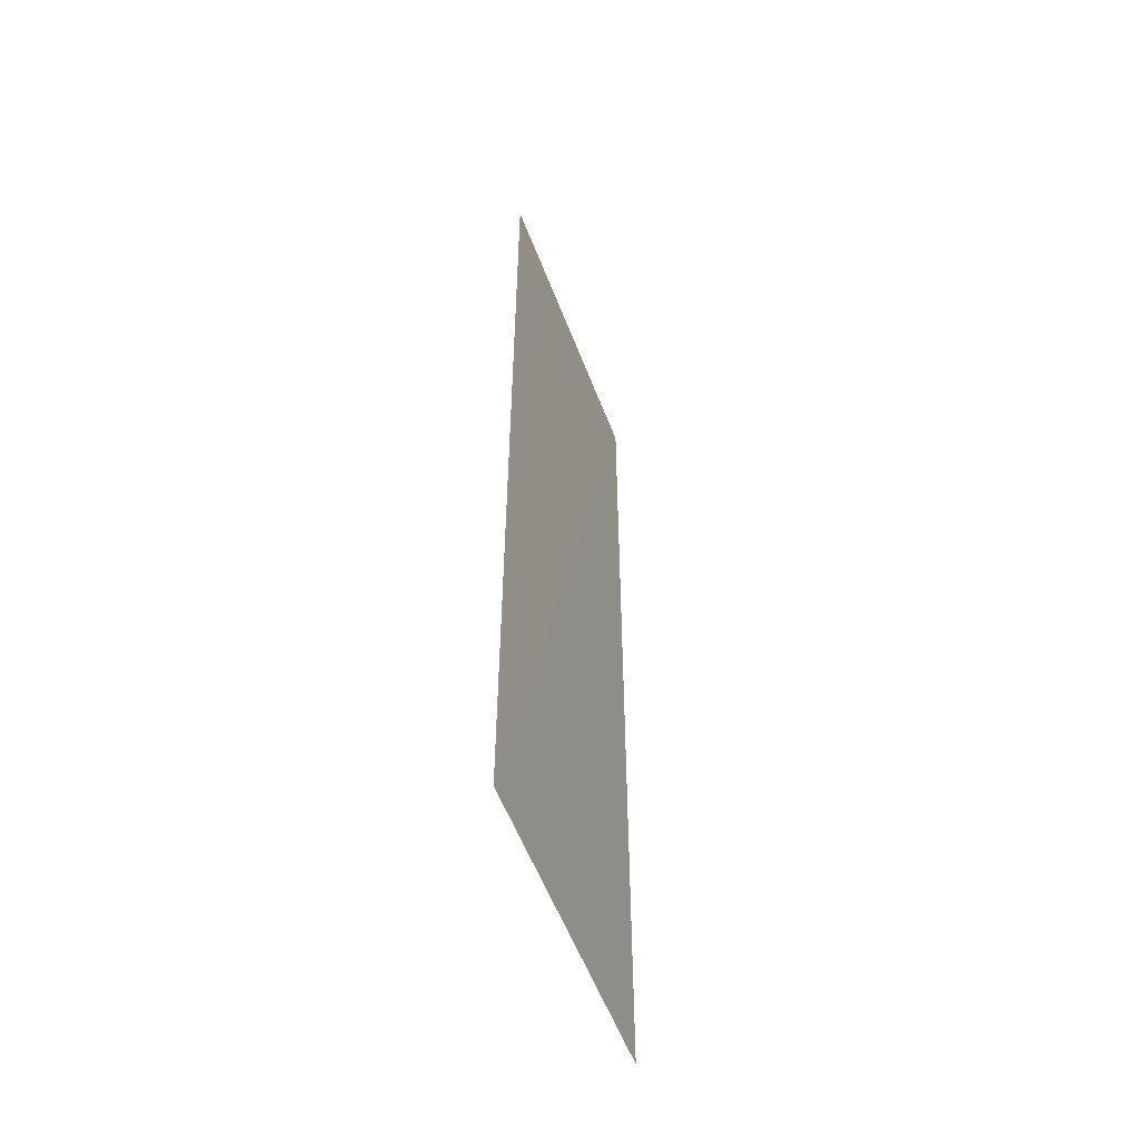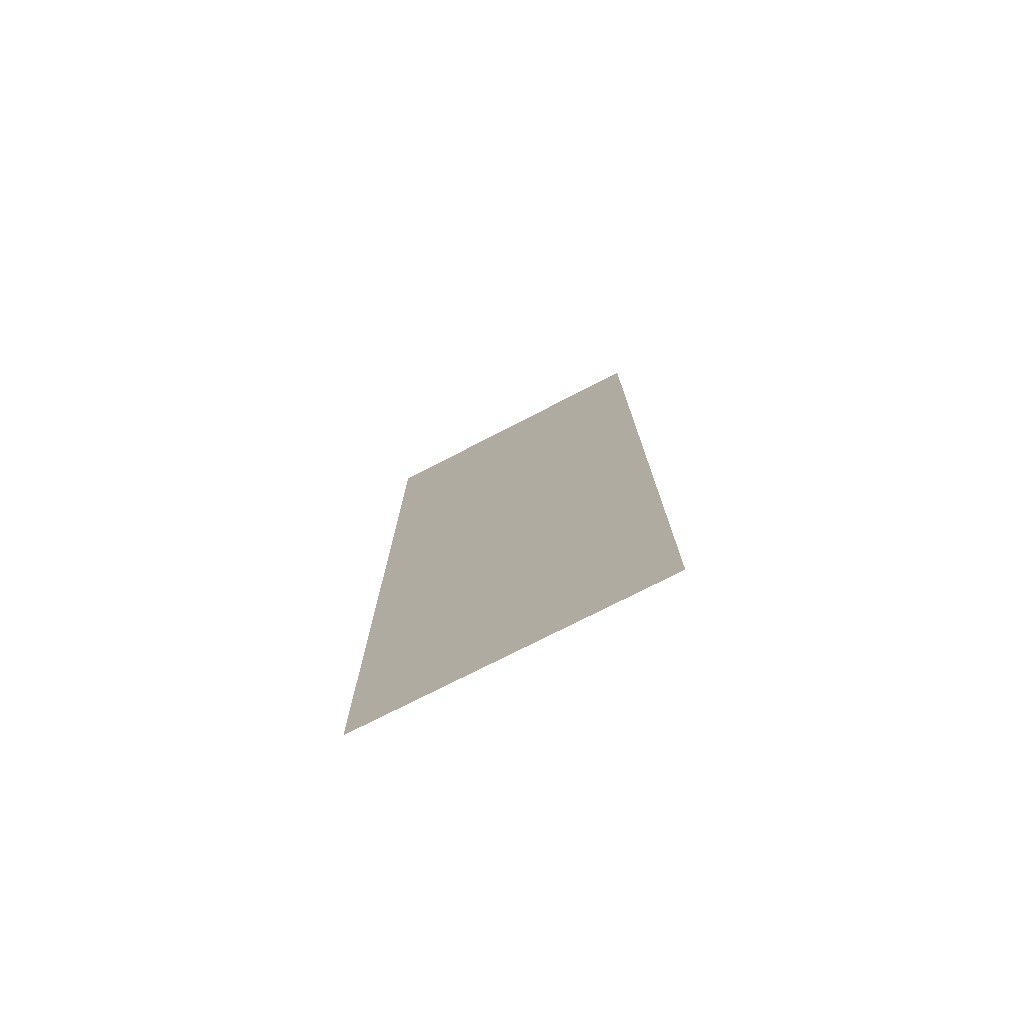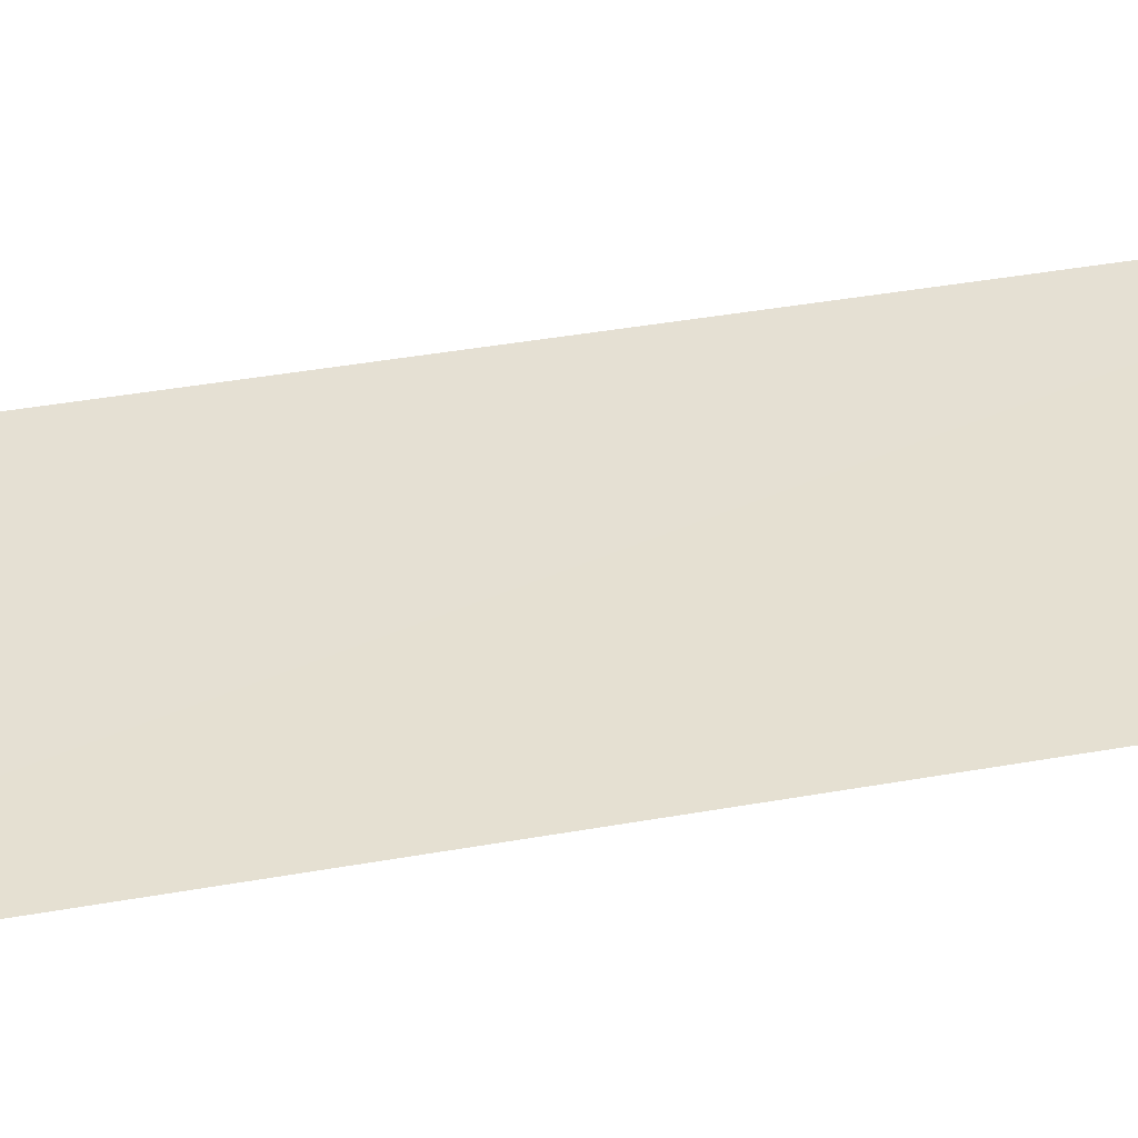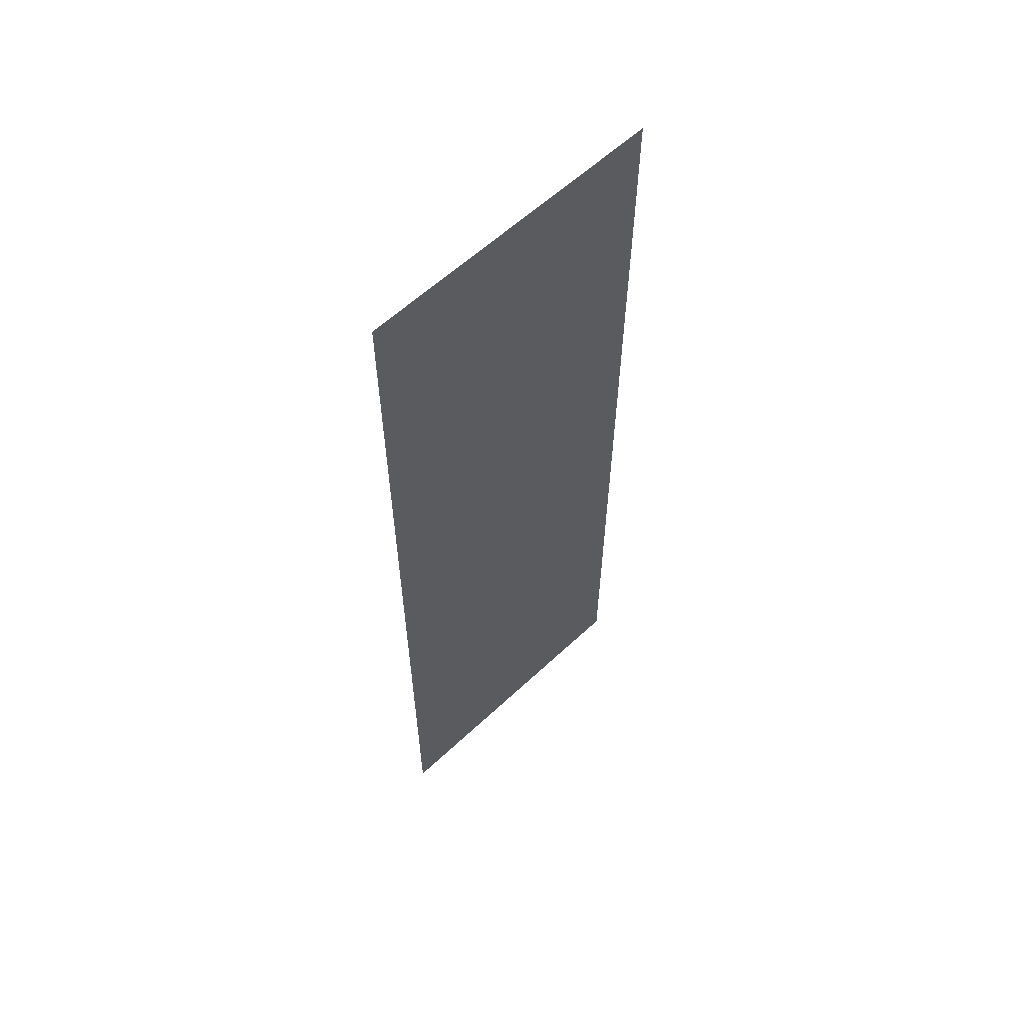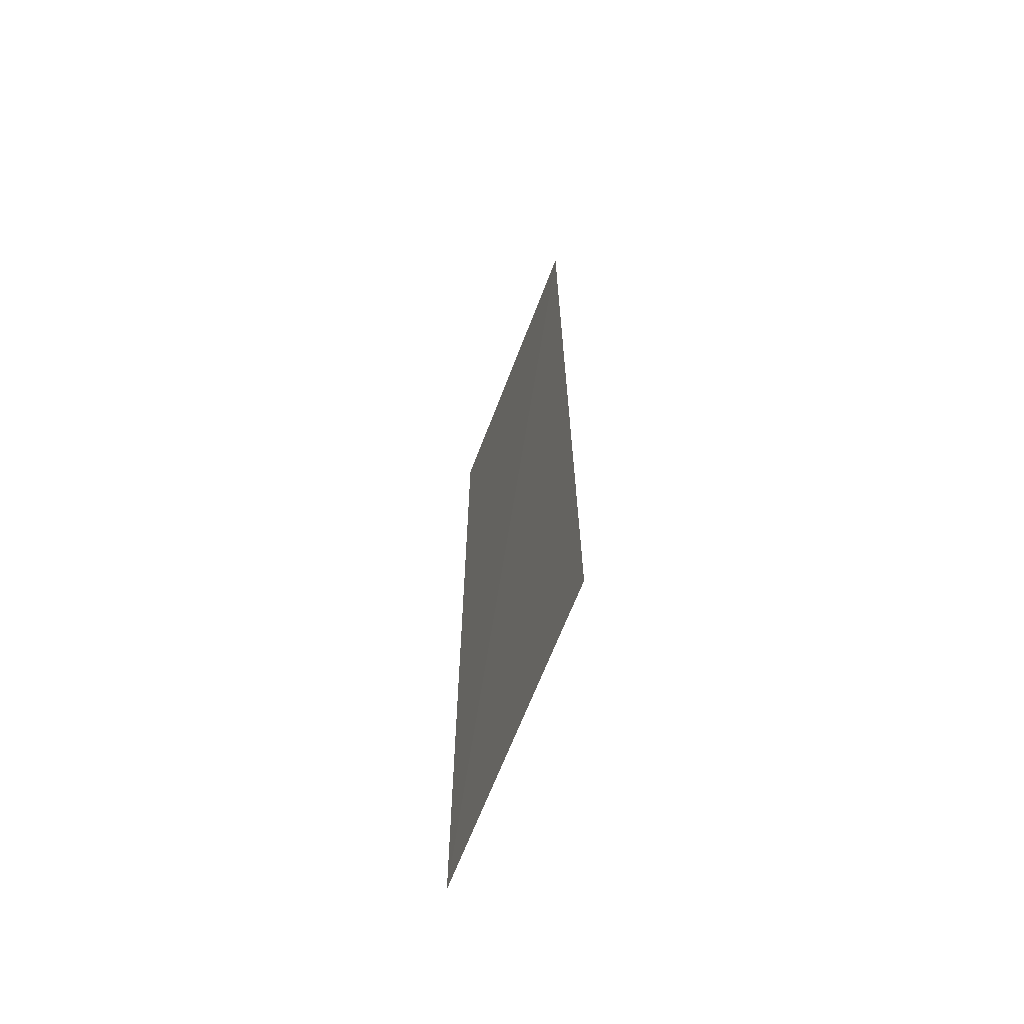
<metadata>
{"format":"obj","ext":"obj","renderer":"f3d","projection":"perspective","resolution":1024,"background":"white","views":[{"elev":-55.7,"azim":110.4,"up":"+Y"},{"elev":-76.6,"azim":-153.1,"up":"+Y"},{"elev":37.6,"azim":-103.1,"up":"+Z"},{"elev":60.9,"azim":136.4,"up":"+Y"},{"elev":-67.5,"azim":-111.3,"up":"+Y"}]}
</metadata>
<code>
v 0.2906 -0.8344 0
v -0.2344 0.825 -0.003
v -0.2344 -0.8344 0
v 0.2906 0.825 0
g grass_461_13
f 1 3 2
f 4 1 2

</code>
